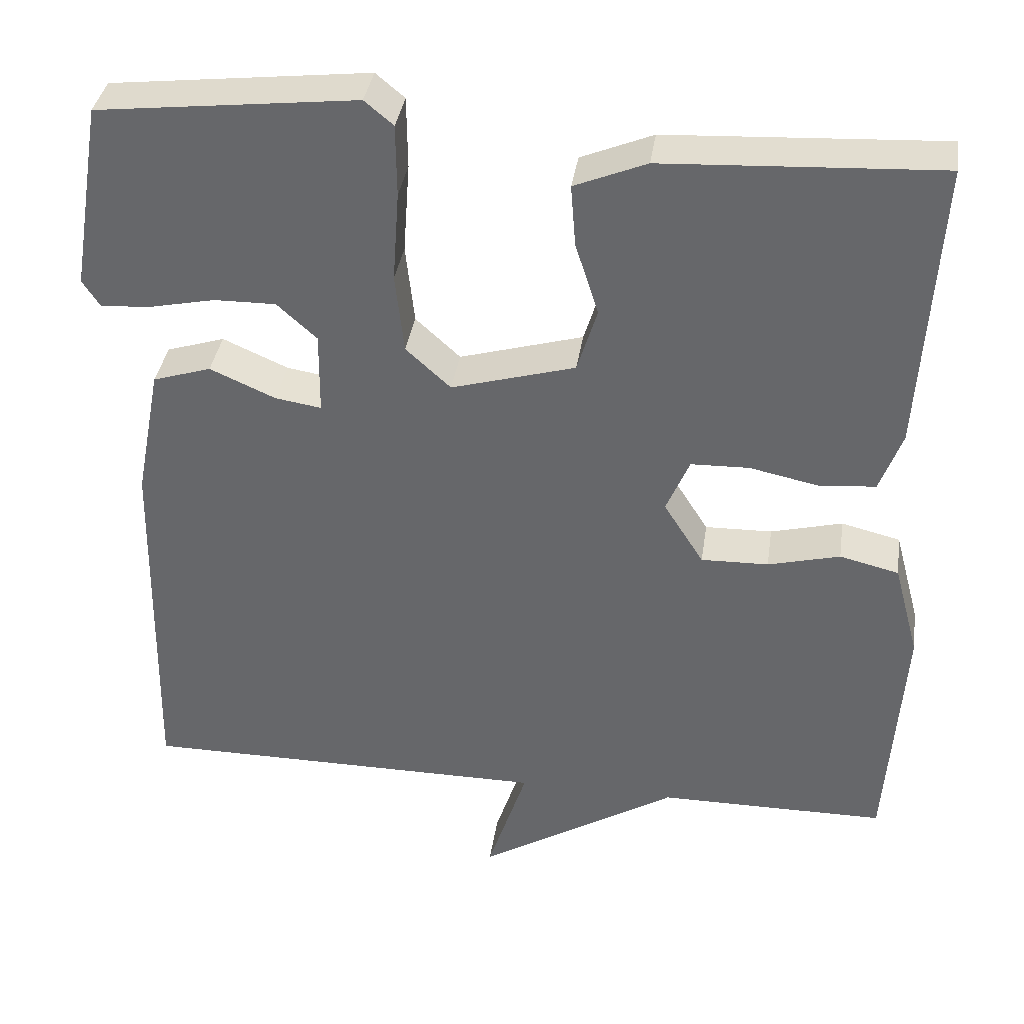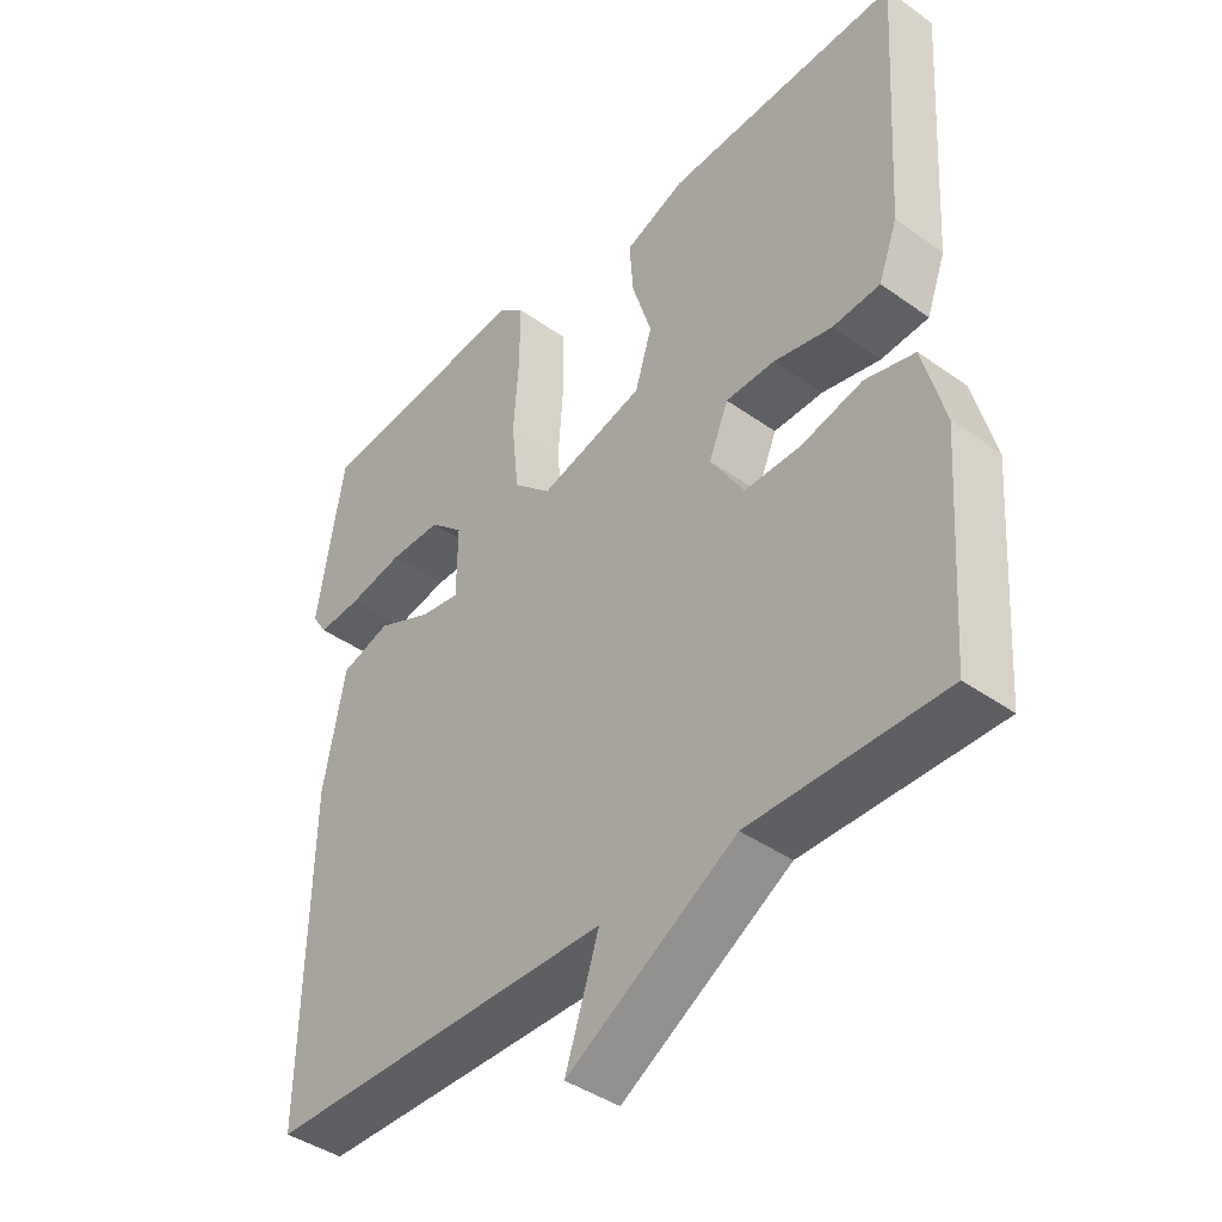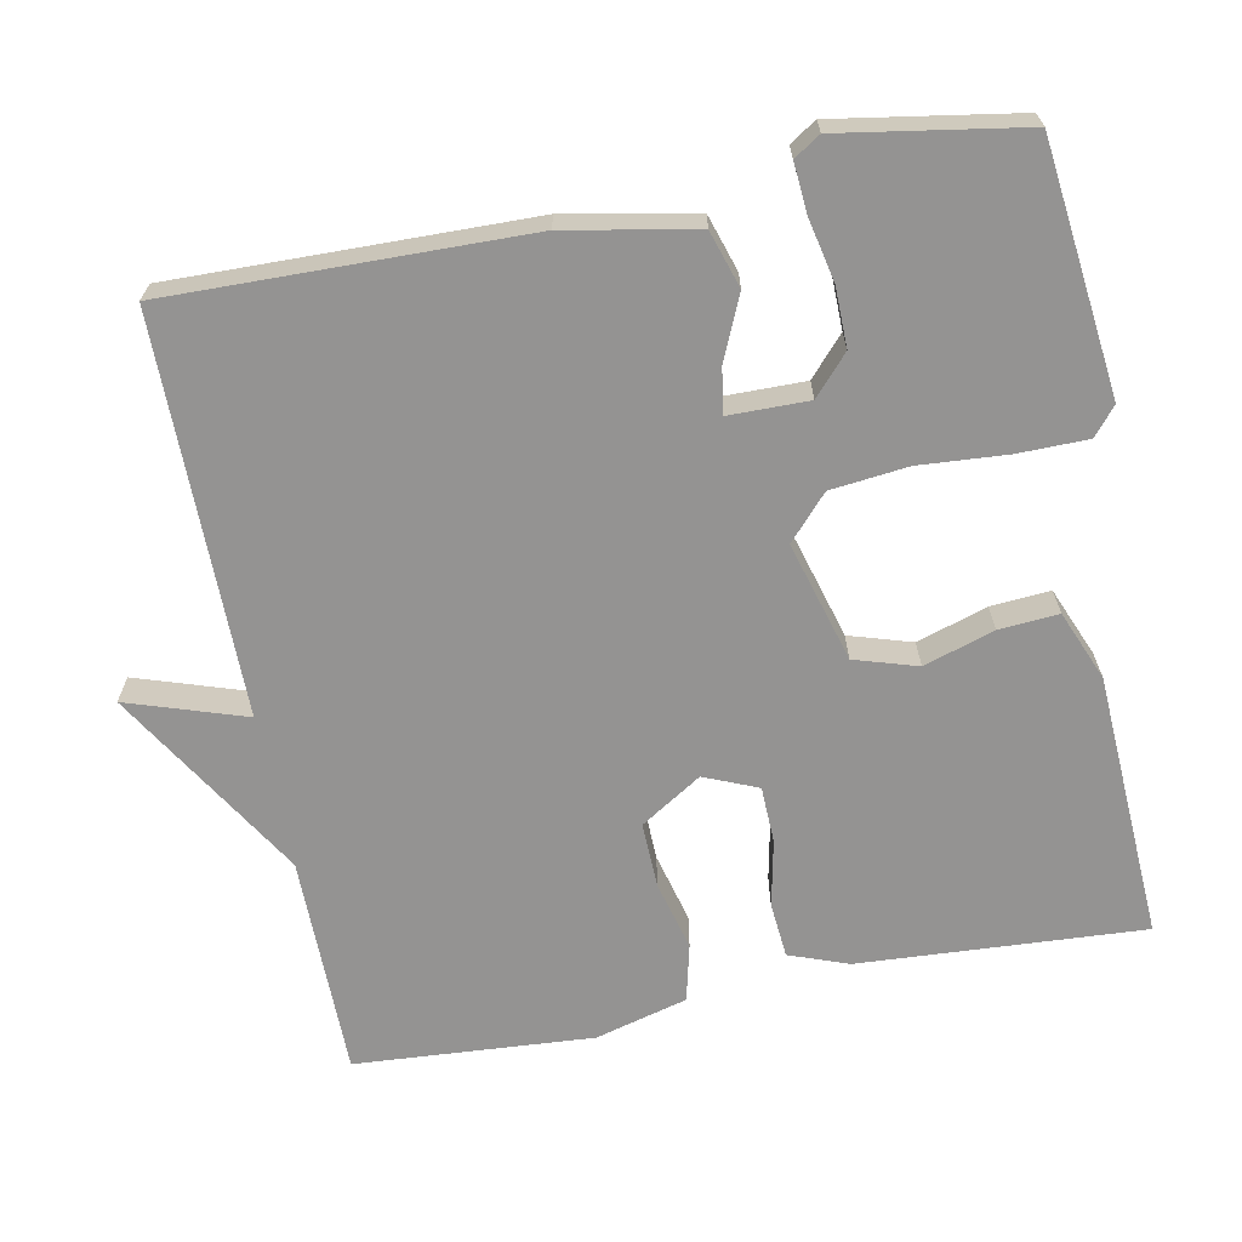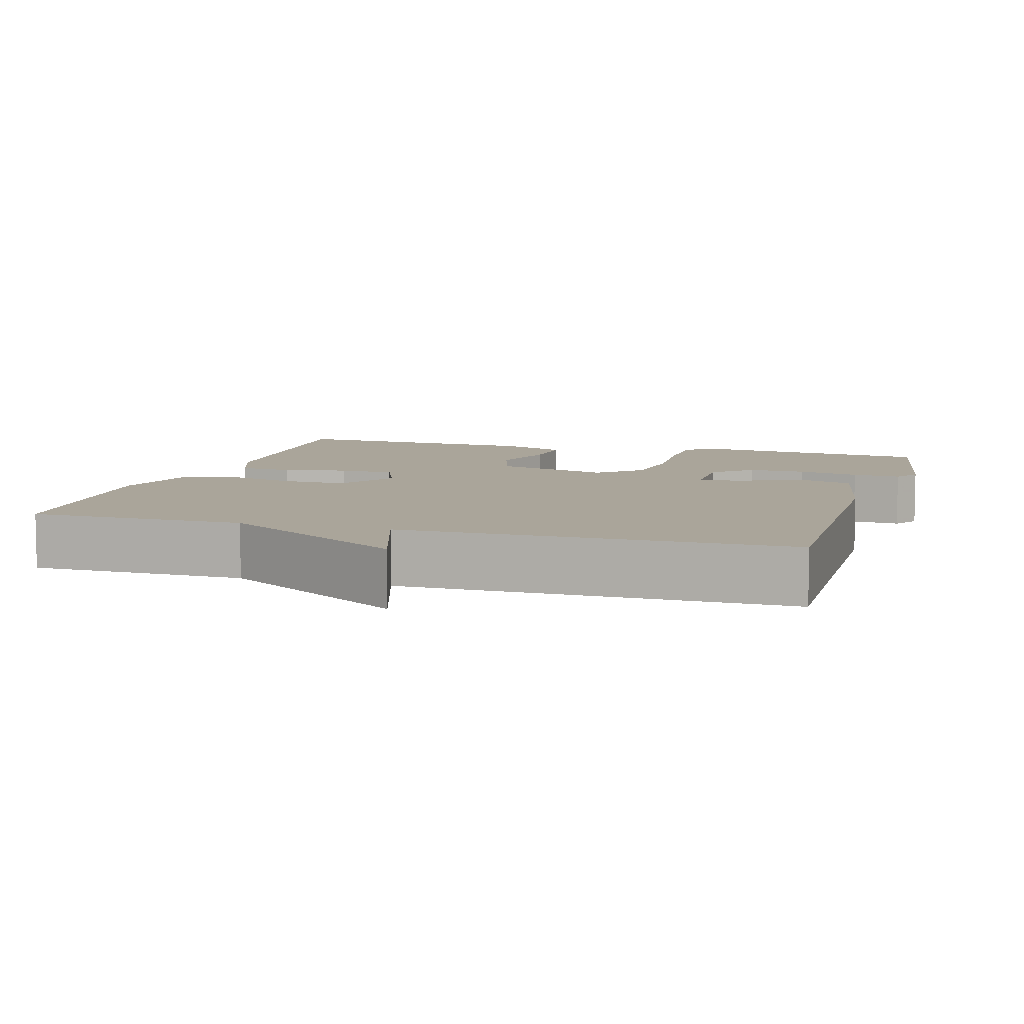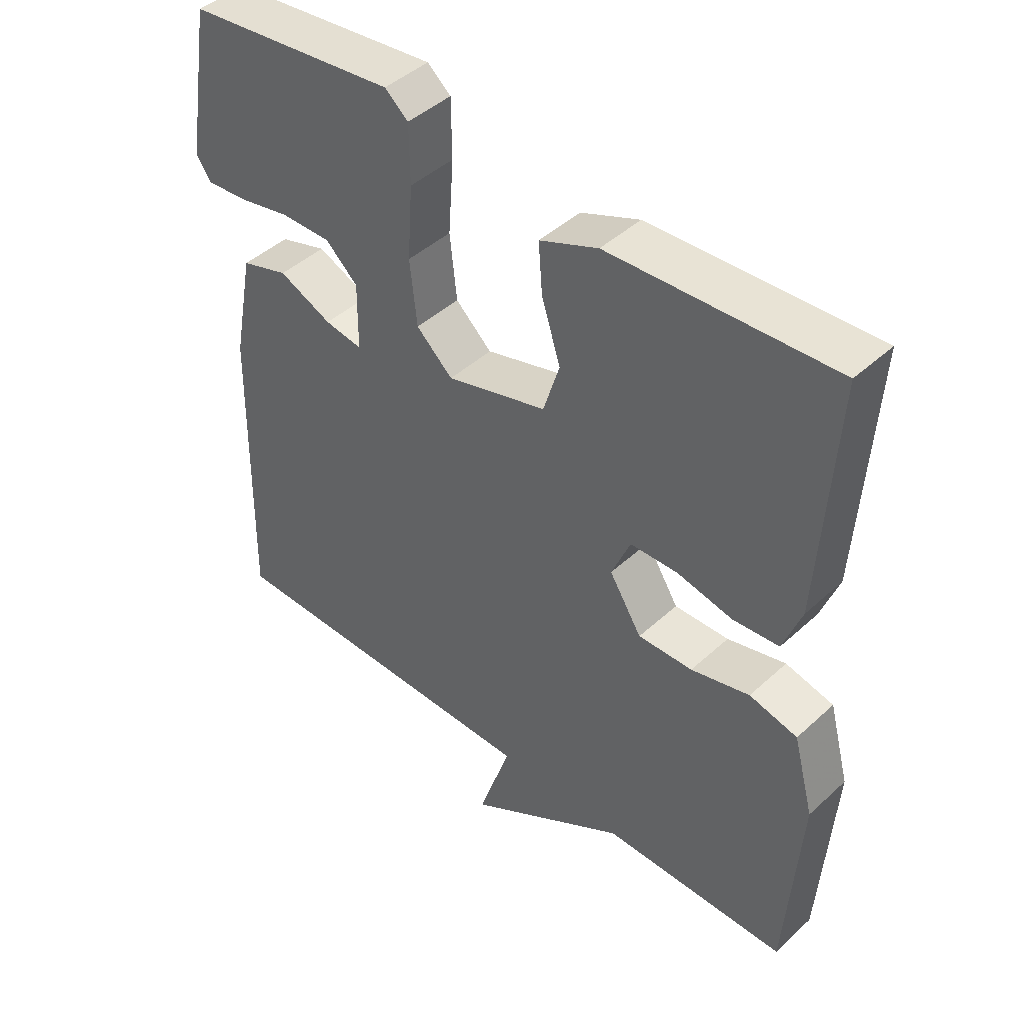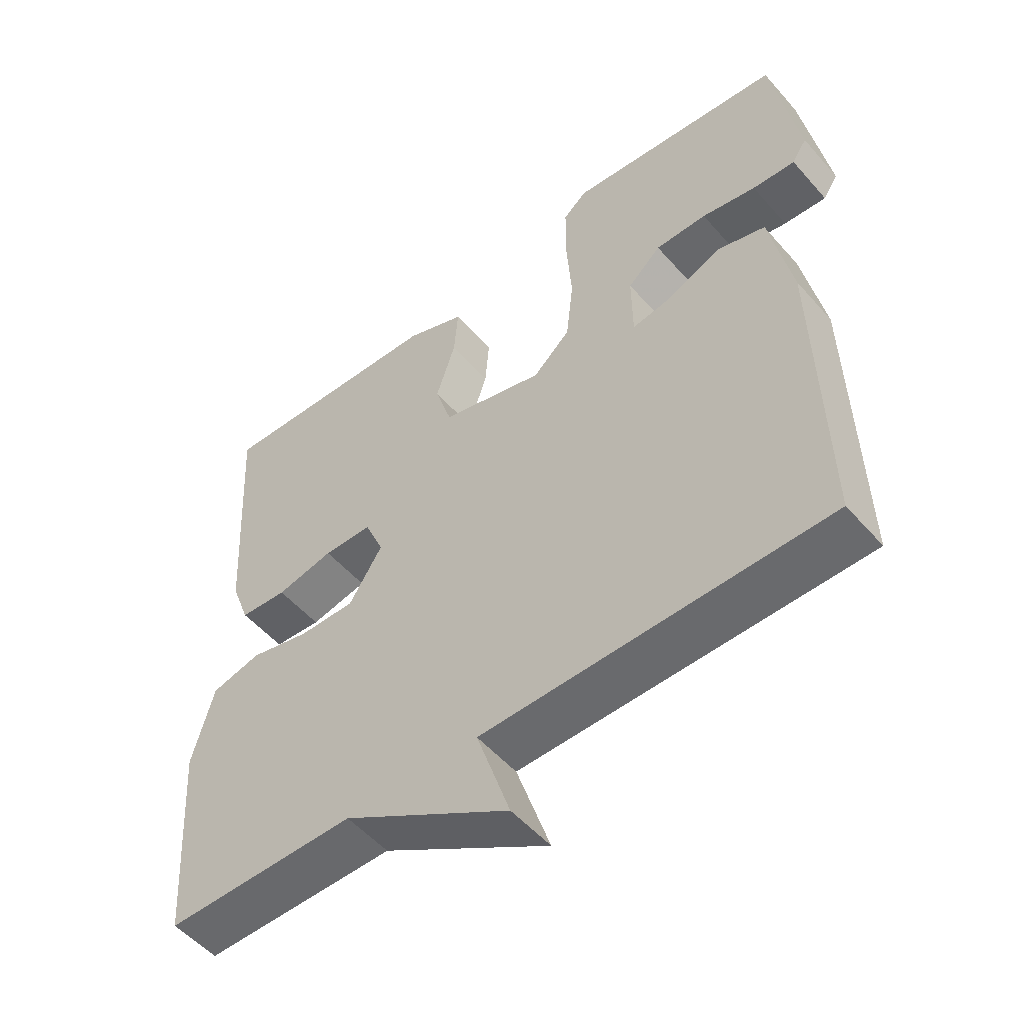
<metadata>
{"format":"obj","ext":"obj","renderer":"f3d","projection":"perspective","resolution":1024,"background":"white","views":[{"elev":36.8,"azim":8.4,"up":"+Z"},{"elev":-41.5,"azim":49.2,"up":"+Z"},{"elev":-66.8,"azim":-78.9,"up":"+Y"},{"elev":7.7,"azim":-163.4,"up":"+Y"},{"elev":44.5,"azim":43.2,"up":"+Z"},{"elev":-52.9,"azim":-140.0,"up":"+Z"}]}
</metadata>
<code>
v 0.5 0.07 -0.5
v 0.214 0.07 -0.501
v -0.036 0.07 -0.653
v 0.014 0.07 -0.501
v -0.5 0.07 -0.5
v -0.491 0.07 -0.04
v -0.459 0.07 0.127
v -0.386 0.07 0.15
v -0.304 0.07 0.114
v -0.246 0.07 0.105
v -0.245 0.07 0.208
v -0.295 0.07 0.253
v -0.372 0.07 0.252
v -0.453 0.07 0.235
v -0.517 0.07 0.23
v -0.539 0.07 0.264
v -0.5 0.07 0.5
v -0.176 0.07 0.537
v -0.14 0.07 0.507
v -0.139 0.07 0.417
v -0.147 0.07 0.303
v -0.136 0.07 0.203
v -0.08 0.07 0.152
v 0.075 0.07 0.196
v 0.1 0.07 0.277
v 0.071 0.07 0.368
v 0.065 0.07 0.445
v 0.155 0.07 0.482
v 0.5 0.07 0.5
v 0.478 0.07 0.133
v 0.45 0.07 0.057
v 0.379 0.07 0.051
v 0.293 0.07 0.069
v 0.22 0.07 0.067
v 0.191 0.07 -0.002
v 0.241 0.07 -0.081
v 0.325 0.07 -0.079
v 0.415 0.07 -0.056
v 0.489 0.07 -0.074
v 0.521 0.07 -0.193
v 0.5 0 -0.5
v 0.214 0 -0.501
v -0.036 0 -0.653
v 0.014 0 -0.501
v -0.5 0 -0.5
v -0.491 0 -0.04
v -0.459 0 0.127
v -0.386 0 0.15
v -0.304 0 0.114
v -0.246 0 0.105
v -0.245 0 0.208
v -0.295 0 0.253
v -0.372 0 0.252
v -0.453 0 0.235
v -0.517 0 0.23
v -0.539 0 0.264
v -0.5 0 0.5
v -0.176 0 0.537
v -0.14 0 0.507
v -0.139 0 0.417
v -0.147 0 0.303
v -0.136 0 0.203
v -0.08 0 0.152
v 0.075 0 0.196
v 0.1 0 0.277
v 0.071 0 0.368
v 0.065 0 0.445
v 0.155 0 0.482
v 0.5 0 0.5
v 0.478 0 0.133
v 0.45 0 0.057
v 0.379 0 0.051
v 0.293 0 0.069
v 0.22 0 0.067
v 0.191 0 -0.002
v 0.241 0 -0.081
v 0.325 0 -0.079
v 0.415 0 -0.056
v 0.489 0 -0.074
v 0.521 0 -0.193
f 40 1 2
f 39 40 2
f 38 39 2
f 37 38 2
f 2 3 4
f 37 2 4
f 36 37 4
f 5 6 7
f 4 5 7
f 36 4 7
f 35 36 7
f 31 32 33
f 30 31 33
f 29 30 33
f 28 29 33
f 27 28 33
f 26 27 33
f 25 26 33
f 24 25 33 34
f 23 24 34 35
f 19 20 21
f 18 19 21
f 17 18 21
f 16 17 21
f 15 16 21
f 14 15 21
f 13 14 21
f 12 13 21
f 11 12 21 22
f 10 11 22 23
f 7 8 9
f 7 9 10
f 35 7 10
f 10 23 35
f 42 41 80
f 42 80 79
f 42 79 78
f 42 78 77
f 44 43 42
f 44 42 77
f 44 77 76
f 47 46 45
f 47 45 44
f 47 44 76
f 47 76 75
f 73 72 71
f 73 71 70
f 73 70 69
f 73 69 68
f 73 68 67
f 73 67 66
f 73 66 65
f 74 73 65 64
f 75 74 64 63
f 61 60 59
f 61 59 58
f 61 58 57
f 61 57 56
f 61 56 55
f 61 55 54
f 61 54 53
f 61 53 52
f 62 61 52 51
f 63 62 51 50
f 49 48 47
f 50 49 47
f 50 47 75
f 75 63 50
f 1 41 42 2
f 2 42 43 3
f 3 43 44 4
f 4 44 45 5
f 5 45 46 6
f 6 46 47 7
f 7 47 48 8
f 8 48 49 9
f 9 49 50 10
f 10 50 51 11
f 11 51 52 12
f 12 52 53 13
f 13 53 54 14
f 14 54 55 15
f 15 55 56 16
f 16 56 57 17
f 17 57 58 18
f 18 58 59 19
f 19 59 60 20
f 20 60 61 21
f 21 61 62 22
f 22 62 63 23
f 23 63 64 24
f 24 64 65 25
f 25 65 66 26
f 26 66 67 27
f 27 67 68 28
f 28 68 69 29
f 29 69 70 30
f 30 70 71 31
f 31 71 72 32
f 32 72 73 33
f 33 73 74 34
f 34 74 75 35
f 35 75 76 36
f 36 76 77 37
f 37 77 78 38
f 38 78 79 39
f 39 79 80 40
f 40 80 41 1

</code>
